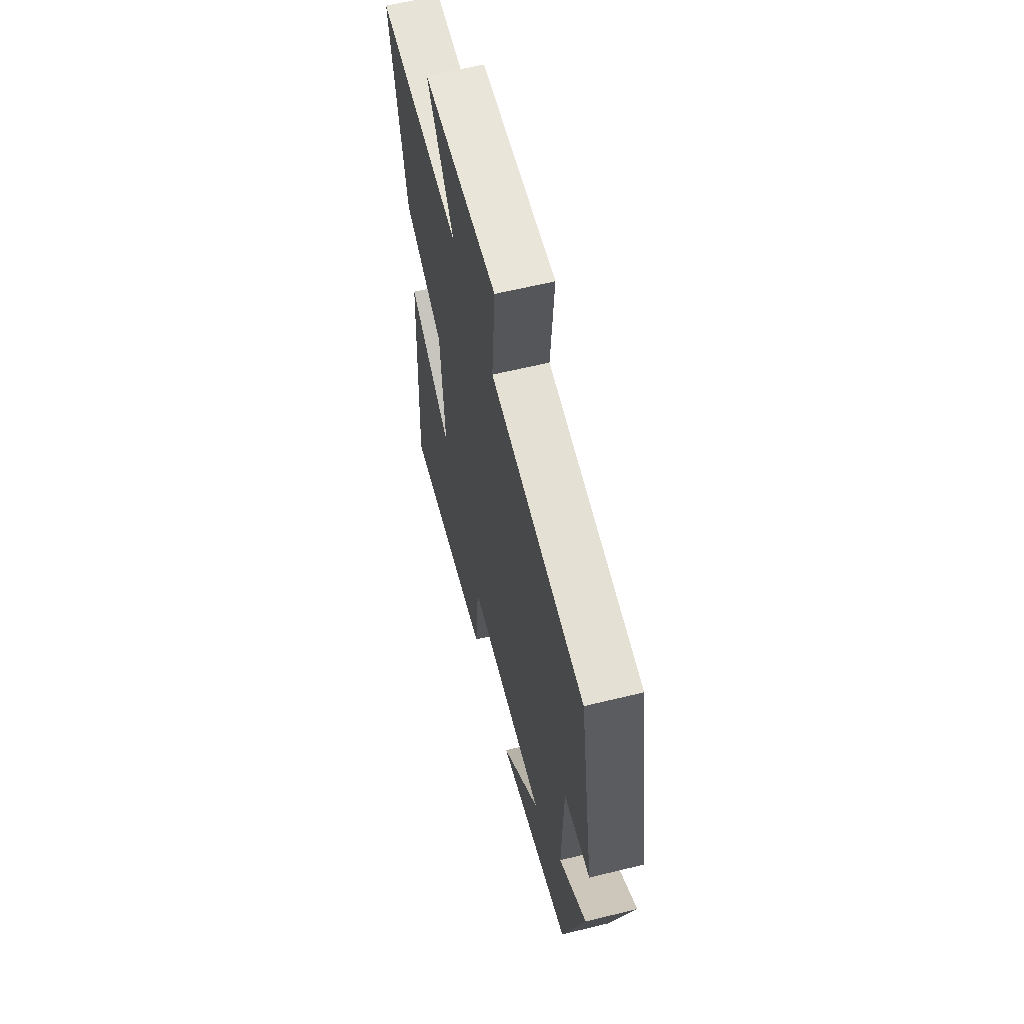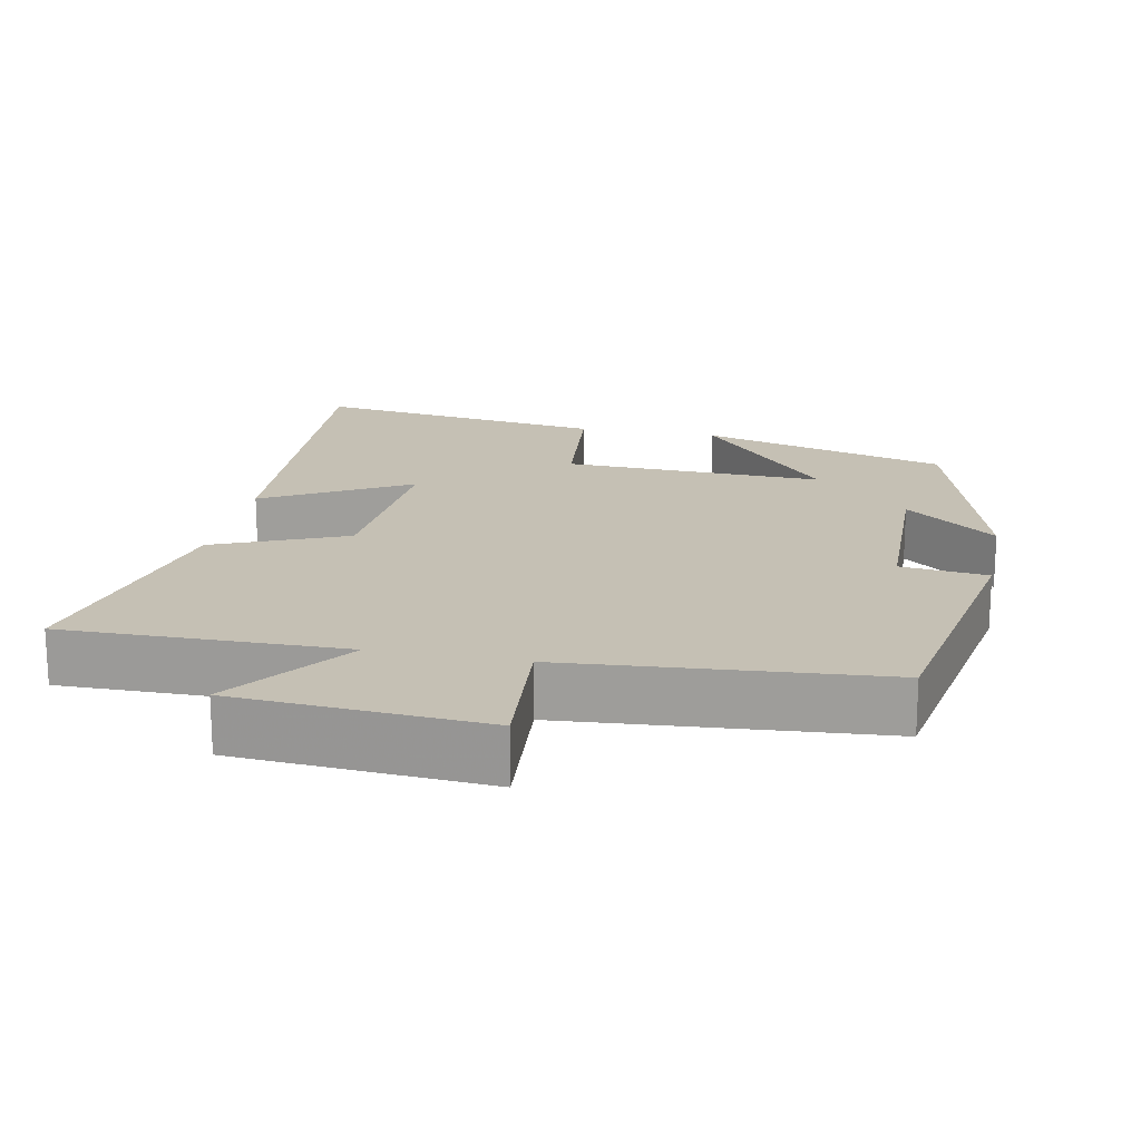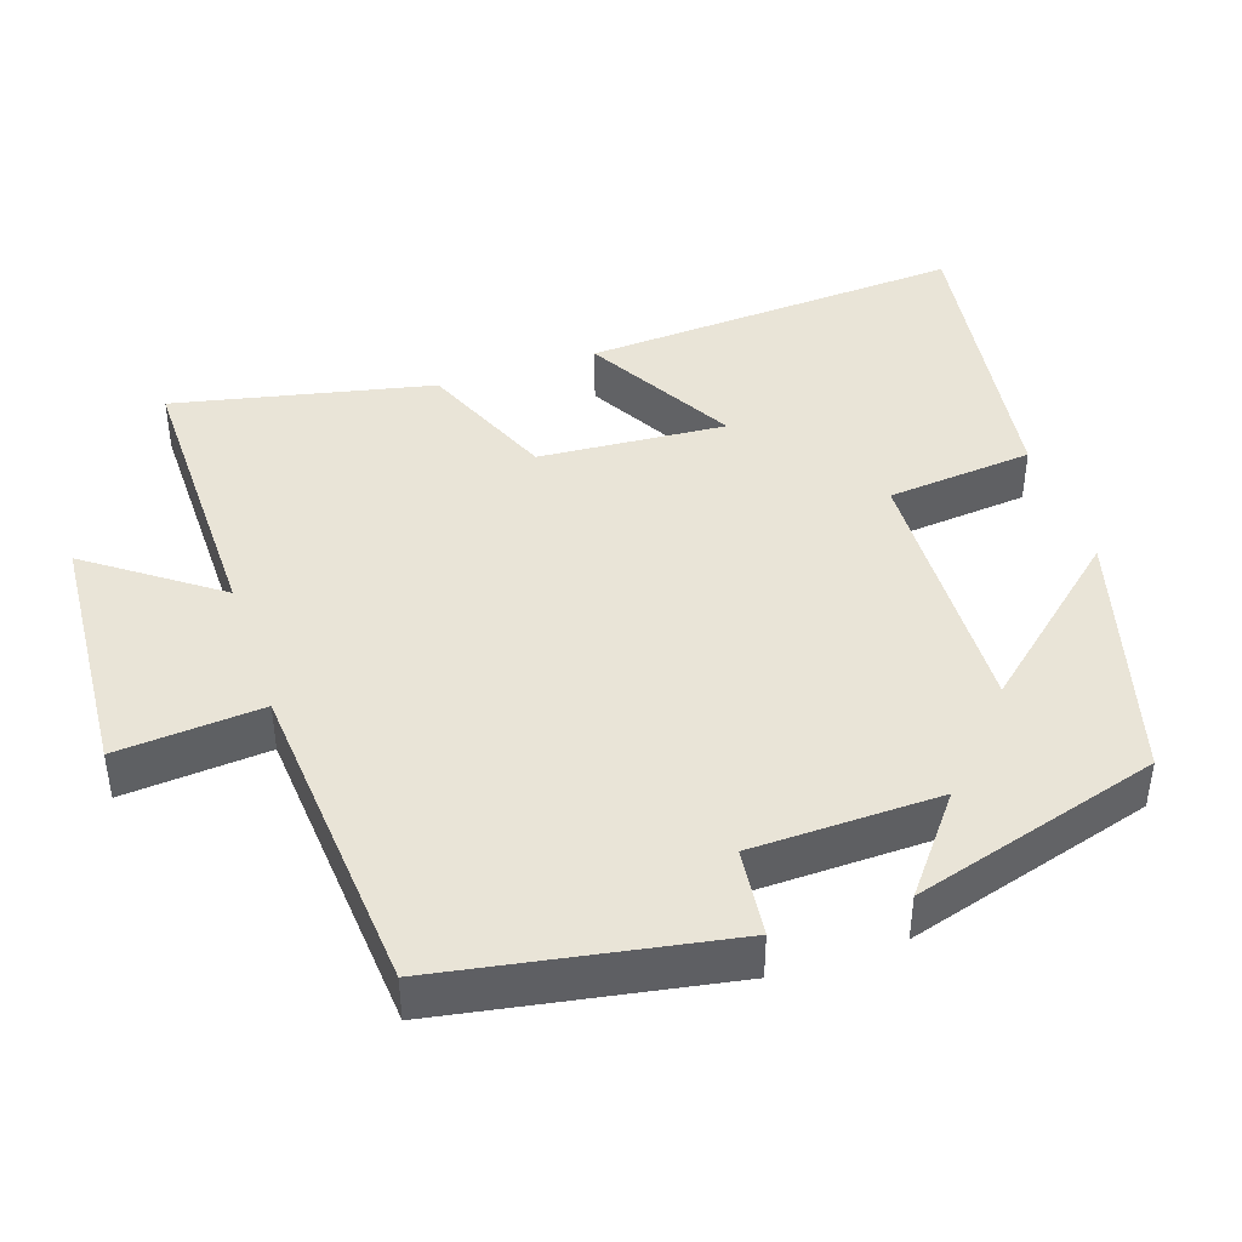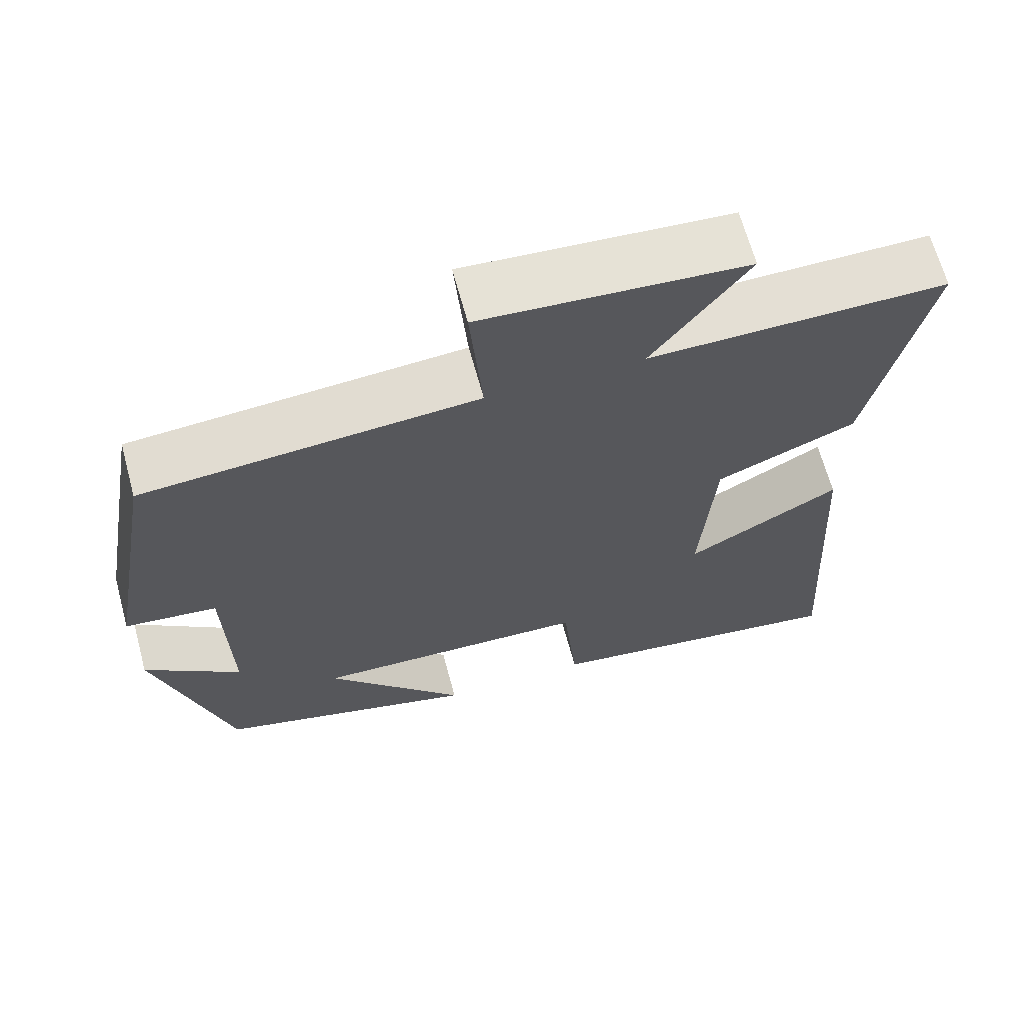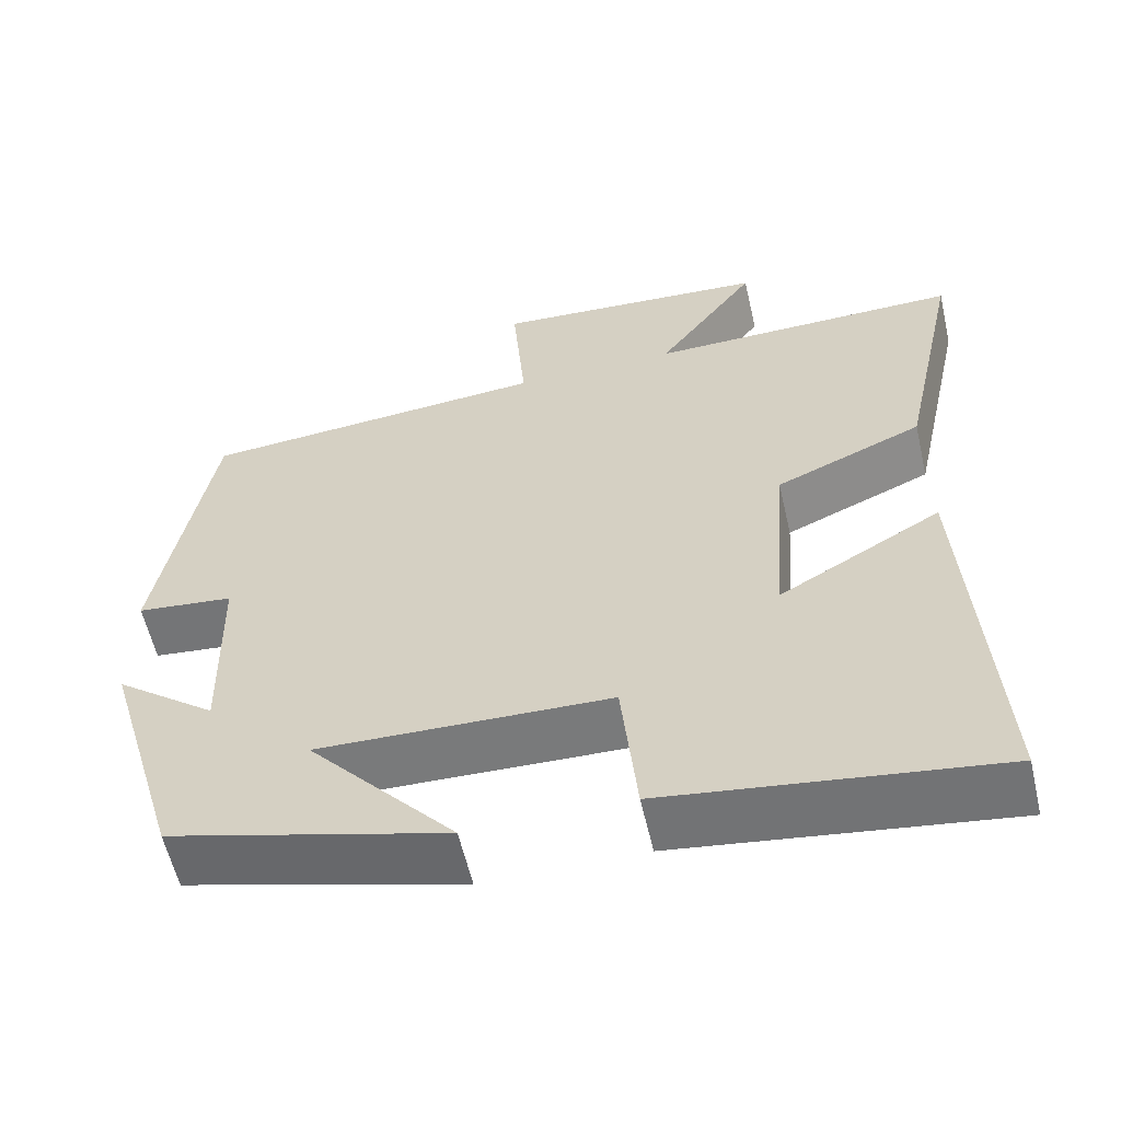
<metadata>
{"format":"obj","ext":"obj","renderer":"f3d","projection":"perspective","resolution":1024,"background":"white","views":[{"elev":61.2,"azim":76.0,"up":"+Z"},{"elev":18.3,"azim":11.3,"up":"+Y"},{"elev":42.9,"azim":71.5,"up":"+Y"},{"elev":65.9,"azim":164.8,"up":"+Z"},{"elev":-58.7,"azim":-167.0,"up":"+Z"}]}
</metadata>
<code>
v 0.404 0.07 -0.406
v 0.066 0.07 -0.5
v 0.245 0.07 -0.294
v -0.111 0.07 -0.306
v -0.13 0.07 -0.5
v -0.53 0.07 -0.556
v -0.5 0.07 -0.05
v -0.303 0.07 -0.162
v -0.321 0.07 0.086
v -0.5 0.07 0.162
v -0.574 0.07 0.504
v -0.193 0.07 0.5
v -0.315 0.07 0.669
v 0.023 0.07 0.693
v 0.007 0.07 0.5
v 0.434 0.07 0.466
v 0.5 0.07 0.089
v 0.382 0.07 0.076
v 0.376 0.07 -0.174
v 0.5 0.07 -0.077
v 0.404 0 -0.406
v 0.066 0 -0.5
v 0.245 0 -0.294
v -0.111 0 -0.306
v -0.13 0 -0.5
v -0.53 0 -0.556
v -0.5 0 -0.05
v -0.303 0 -0.162
v -0.321 0 0.086
v -0.5 0 0.162
v -0.574 0 0.504
v -0.193 0 0.5
v -0.315 0 0.669
v 0.023 0 0.693
v 0.007 0 0.5
v 0.434 0 0.466
v 0.5 0 0.089
v 0.382 0 0.076
v 0.376 0 -0.174
v 0.5 0 -0.077
f 1 2 3
f 20 1 3
f 19 20 3
f 18 19 3 4
f 15 16 17 18
f 15 18 4
f 12 13 14 15
f 12 15 4
f 9 10 11 12
f 12 4 5
f 9 12 5
f 8 9 5
f 5 6 7 8
f 23 22 21
f 23 21 40
f 23 40 39
f 24 23 39 38
f 38 37 36 35
f 24 38 35
f 35 34 33 32
f 24 35 32
f 32 31 30 29
f 25 24 32
f 25 32 29
f 25 29 28
f 28 27 26 25
f 1 21 22 2
f 2 22 23 3
f 3 23 24 4
f 4 24 25 5
f 5 25 26 6
f 6 26 27 7
f 7 27 28 8
f 8 28 29 9
f 9 29 30 10
f 10 30 31 11
f 11 31 32 12
f 12 32 33 13
f 13 33 34 14
f 14 34 35 15
f 15 35 36 16
f 16 36 37 17
f 17 37 38 18
f 18 38 39 19
f 19 39 40 20
f 20 40 21 1

</code>
